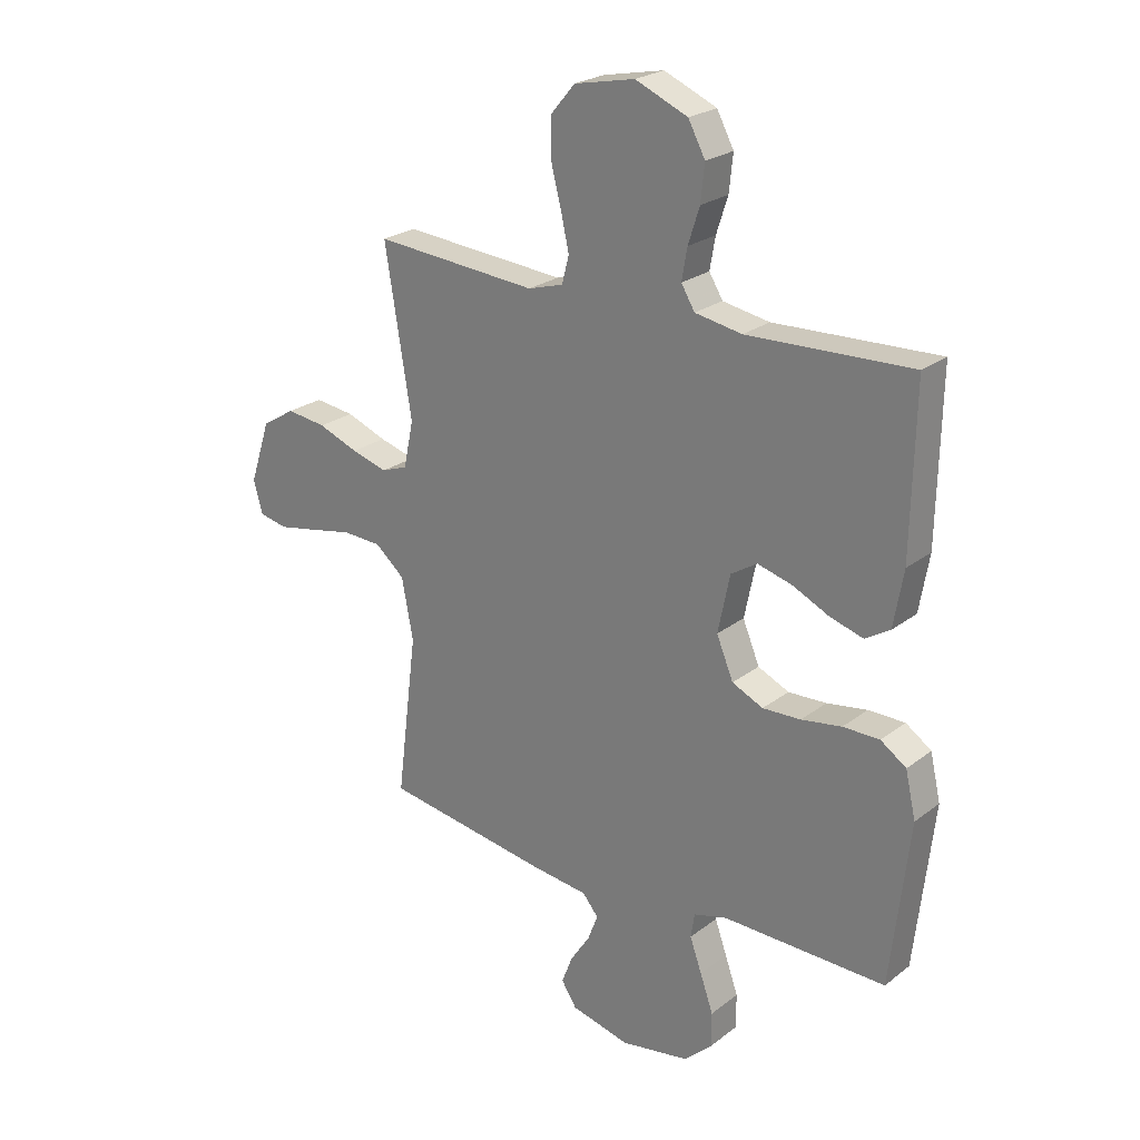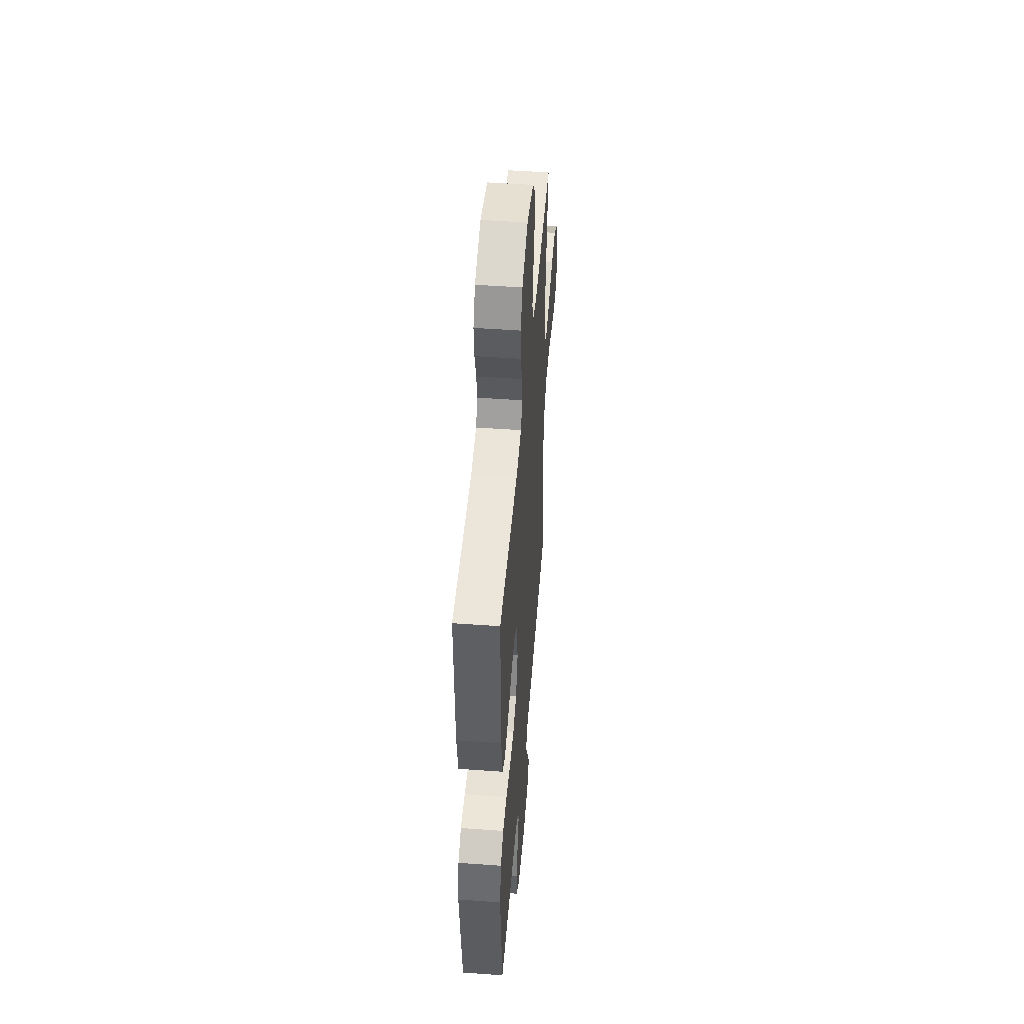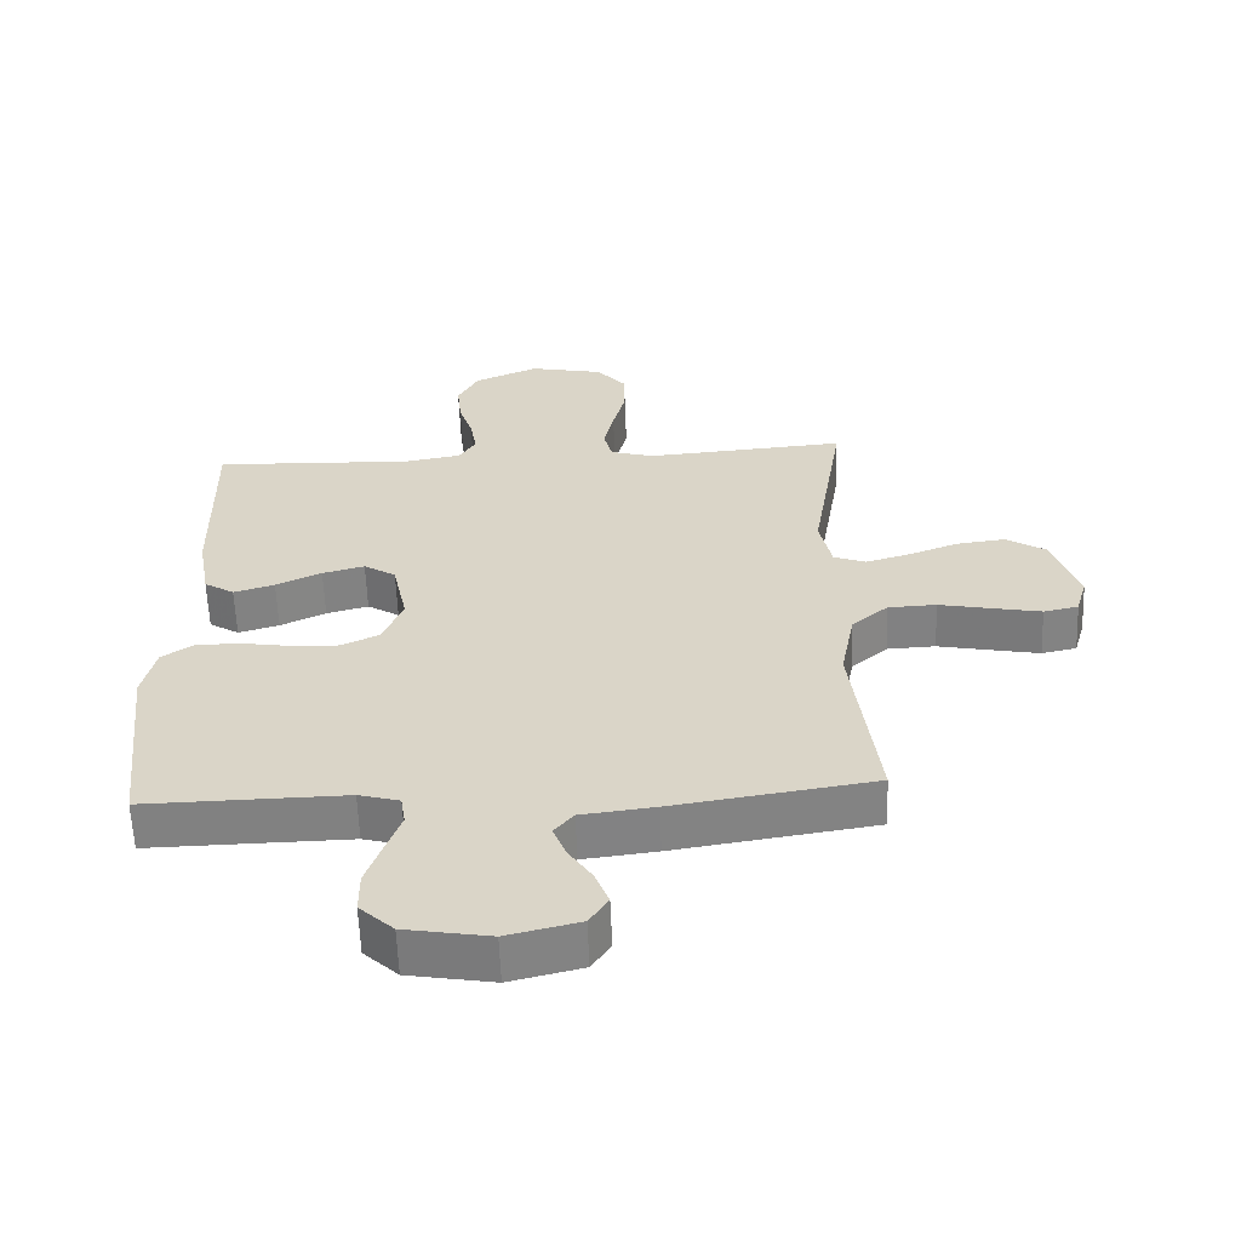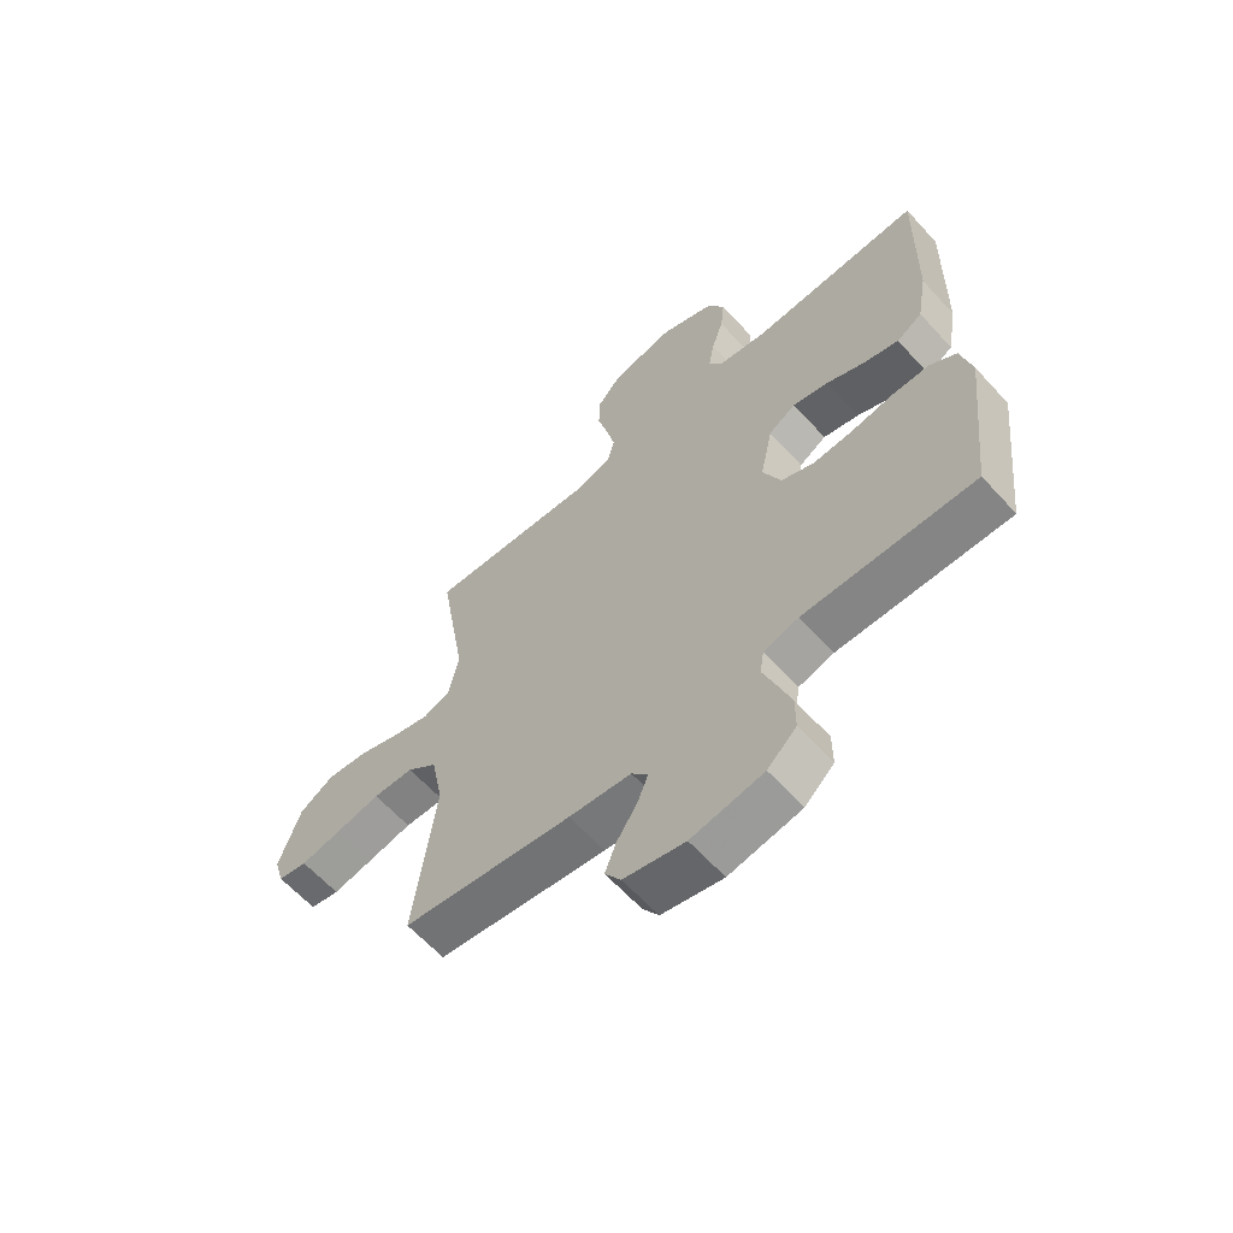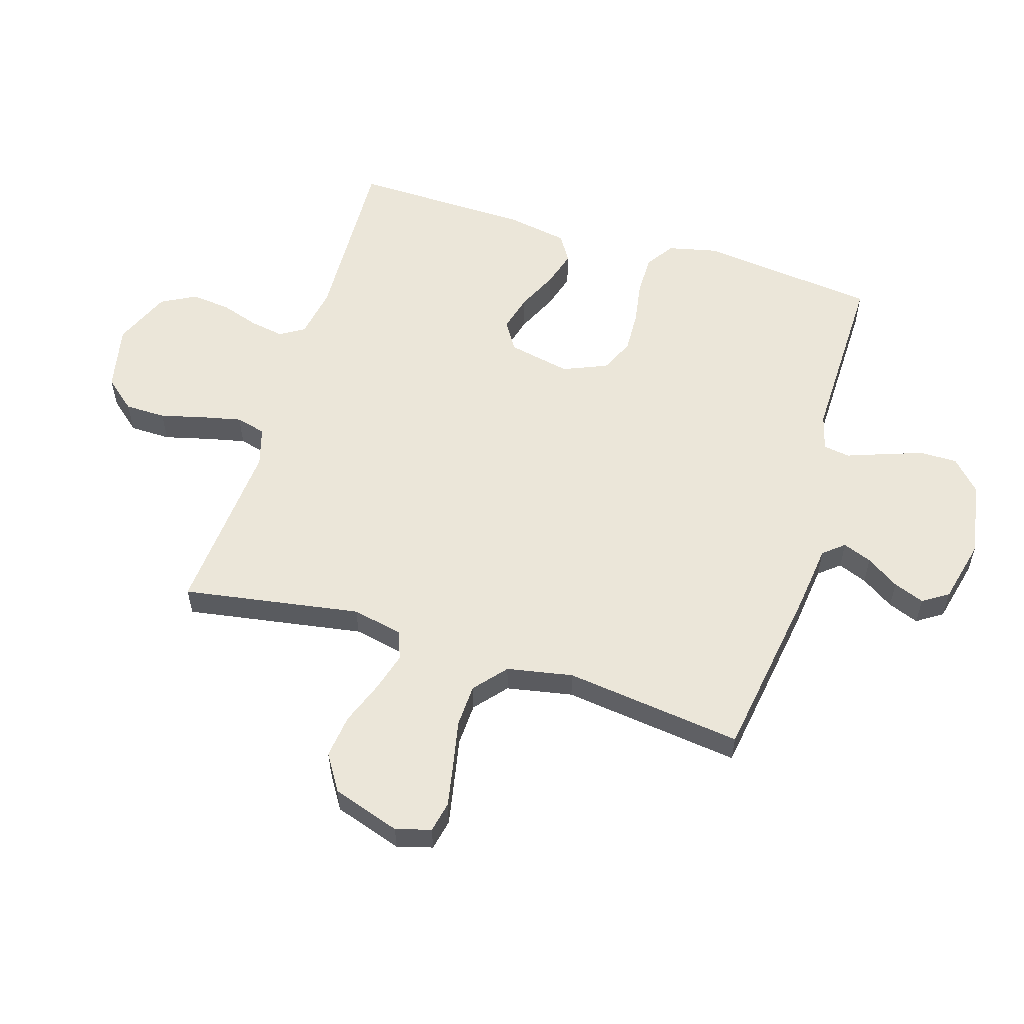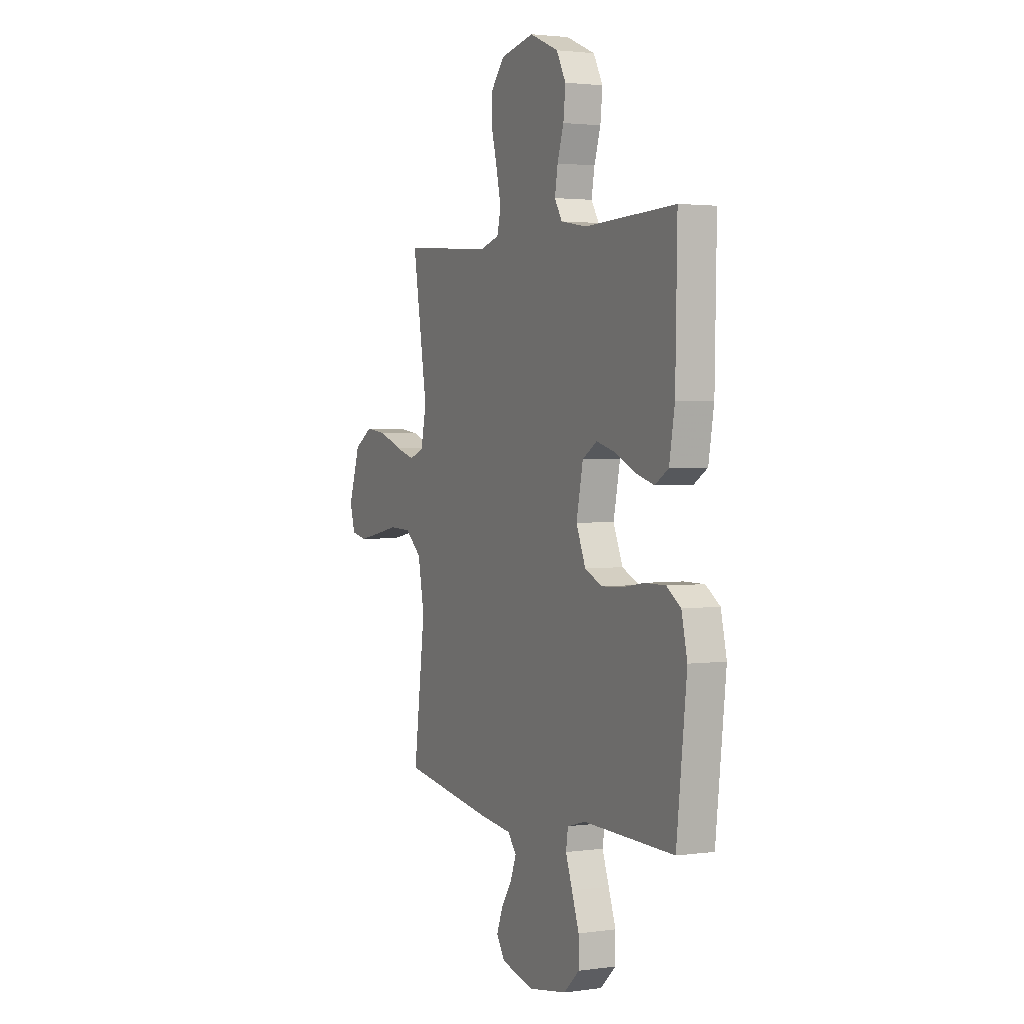
<metadata>
{"format":"obj","ext":"obj","renderer":"f3d","projection":"perspective","resolution":1024,"background":"white","views":[{"elev":24.0,"azim":-141.3,"up":"+Z"},{"elev":49.0,"azim":-85.4,"up":"+Z"},{"elev":-60.2,"azim":2.2,"up":"+Z"},{"elev":-62.5,"azim":-137.8,"up":"+Z"},{"elev":56.8,"azim":107.1,"up":"+Y"},{"elev":2.3,"azim":-116.0,"up":"+Z"}]}
</metadata>
<code>
v 0.5 0.07 0.5
v 0.451 0.07 0.2
v 0.469 0.07 0.115
v 0.517 0.07 0.097
v 0.583 0.07 0.116
v 0.657 0.07 0.144
v 0.73 0.07 0.153
v 0.791 0.07 0.115
v 0.829 0.07 0
v 0.812 0.07 -0.059
v 0.76 0.07 -0.07
v 0.688 0.07 -0.056
v 0.609 0.07 -0.04
v 0.537 0.07 -0.043
v 0.483 0.07 -0.089
v 0.462 0.07 -0.2
v 0.5 0.07 -0.5
v 0.2 0.07 -0.546
v 0.09 0.07 -0.559
v 0.061 0.07 -0.594
v 0.08 0.07 -0.643
v 0.116 0.07 -0.698
v 0.136 0.07 -0.75
v 0.108 0.07 -0.793
v 0 0.07 -0.819
v -0.127 0.07 -0.797
v -0.178 0.07 -0.749
v -0.178 0.07 -0.686
v -0.154 0.07 -0.618
v -0.132 0.07 -0.557
v -0.139 0.07 -0.512
v -0.2 0.07 -0.495
v -0.5 0.07 -0.5
v -0.534 0.07 -0.2
v -0.515 0.07 -0.117
v -0.468 0.07 -0.085
v -0.401 0.07 -0.085
v -0.327 0.07 -0.097
v -0.257 0.07 -0.1
v -0.2 0.07 -0.074
v -0.169 0.07 0
v -0.191 0.07 0.106
v -0.239 0.07 0.136
v -0.302 0.07 0.119
v -0.37 0.07 0.087
v -0.431 0.07 0.069
v -0.476 0.07 0.097
v -0.494 0.07 0.2
v -0.5 0.07 0.5
v -0.2 0.07 0.488
v -0.114 0.07 0.503
v -0.089 0.07 0.544
v -0.099 0.07 0.601
v -0.12 0.07 0.666
v -0.127 0.07 0.732
v -0.096 0.07 0.79
v 0 0.07 0.831
v 0.111 0.07 0.808
v 0.155 0.07 0.756
v 0.156 0.07 0.687
v 0.137 0.07 0.613
v 0.122 0.07 0.546
v 0.135 0.07 0.496
v 0.2 0.07 0.477
v 0.5 0 0.5
v 0.451 0 0.2
v 0.469 0 0.115
v 0.517 0 0.097
v 0.583 0 0.116
v 0.657 0 0.144
v 0.73 0 0.153
v 0.791 0 0.115
v 0.829 0 0
v 0.812 0 -0.059
v 0.76 0 -0.07
v 0.688 0 -0.056
v 0.609 0 -0.04
v 0.537 0 -0.043
v 0.483 0 -0.089
v 0.462 0 -0.2
v 0.5 0 -0.5
v 0.2 0 -0.546
v 0.09 0 -0.559
v 0.061 0 -0.594
v 0.08 0 -0.643
v 0.116 0 -0.698
v 0.136 0 -0.75
v 0.108 0 -0.793
v 0 0 -0.819
v -0.127 0 -0.797
v -0.178 0 -0.749
v -0.178 0 -0.686
v -0.154 0 -0.618
v -0.132 0 -0.557
v -0.139 0 -0.512
v -0.2 0 -0.495
v -0.5 0 -0.5
v -0.534 0 -0.2
v -0.515 0 -0.117
v -0.468 0 -0.085
v -0.401 0 -0.085
v -0.327 0 -0.097
v -0.257 0 -0.1
v -0.2 0 -0.074
v -0.169 0 0
v -0.191 0 0.106
v -0.239 0 0.136
v -0.302 0 0.119
v -0.37 0 0.087
v -0.431 0 0.069
v -0.476 0 0.097
v -0.494 0 0.2
v -0.5 0 0.5
v -0.2 0 0.488
v -0.114 0 0.503
v -0.089 0 0.544
v -0.099 0 0.601
v -0.12 0 0.666
v -0.127 0 0.732
v -0.096 0 0.79
v 0 0 0.831
v 0.111 0 0.808
v 0.155 0 0.756
v 0.156 0 0.687
v 0.137 0 0.613
v 0.122 0 0.546
v 0.135 0 0.496
v 0.2 0 0.477
f 59 60 61
f 58 59 61
f 57 58 61
f 56 57 61
f 55 56 61
f 54 55 61
f 53 54 61
f 52 53 61 62
f 51 52 62 63
f 48 49 50
f 47 48 50
f 46 47 50
f 45 46 50
f 44 45 50
f 51 63 64
f 50 51 64
f 44 50 64
f 43 44 64
f 36 37 38
f 35 36 38
f 34 35 38
f 33 34 38
f 32 33 38
f 31 32 38 39
f 28 29 30
f 27 28 30
f 26 27 30
f 25 26 30
f 24 25 30
f 23 24 30
f 22 23 30
f 21 22 30
f 20 21 30 31
f 31 39 40
f 20 31 40
f 19 20 40
f 19 40 41
f 18 19 41
f 17 18 41
f 16 17 41
f 11 12 13
f 10 11 13
f 9 10 13
f 8 9 13
f 7 8 13
f 6 7 13
f 5 6 13
f 4 5 13 14
f 3 4 14 15
f 64 1 2
f 43 64 2
f 42 43 2
f 16 41 42
f 15 16 42
f 3 15 42
f 2 3 42
f 125 124 123
f 125 123 122
f 125 122 121
f 125 121 120
f 125 120 119
f 125 119 118
f 125 118 117
f 126 125 117 116
f 127 126 116 115
f 114 113 112
f 114 112 111
f 114 111 110
f 114 110 109
f 114 109 108
f 128 127 115
f 128 115 114
f 128 114 108
f 128 108 107
f 102 101 100
f 102 100 99
f 102 99 98
f 102 98 97
f 102 97 96
f 103 102 96 95
f 94 93 92
f 94 92 91
f 94 91 90
f 94 90 89
f 94 89 88
f 94 88 87
f 94 87 86
f 94 86 85
f 95 94 85 84
f 104 103 95
f 104 95 84
f 104 84 83
f 105 104 83
f 105 83 82
f 105 82 81
f 105 81 80
f 77 76 75
f 77 75 74
f 77 74 73
f 77 73 72
f 77 72 71
f 77 71 70
f 77 70 69
f 78 77 69 68
f 79 78 68 67
f 66 65 128
f 66 128 107
f 66 107 106
f 106 105 80
f 106 80 79
f 106 79 67
f 106 67 66
f 1 65 66 2
f 2 66 67 3
f 3 67 68 4
f 4 68 69 5
f 5 69 70 6
f 6 70 71 7
f 7 71 72 8
f 8 72 73 9
f 9 73 74 10
f 10 74 75 11
f 11 75 76 12
f 12 76 77 13
f 13 77 78 14
f 14 78 79 15
f 15 79 80 16
f 16 80 81 17
f 17 81 82 18
f 18 82 83 19
f 19 83 84 20
f 20 84 85 21
f 21 85 86 22
f 22 86 87 23
f 23 87 88 24
f 24 88 89 25
f 25 89 90 26
f 26 90 91 27
f 27 91 92 28
f 28 92 93 29
f 29 93 94 30
f 30 94 95 31
f 31 95 96 32
f 32 96 97 33
f 33 97 98 34
f 34 98 99 35
f 35 99 100 36
f 36 100 101 37
f 37 101 102 38
f 38 102 103 39
f 39 103 104 40
f 40 104 105 41
f 41 105 106 42
f 42 106 107 43
f 43 107 108 44
f 44 108 109 45
f 45 109 110 46
f 46 110 111 47
f 47 111 112 48
f 48 112 113 49
f 49 113 114 50
f 50 114 115 51
f 51 115 116 52
f 52 116 117 53
f 53 117 118 54
f 54 118 119 55
f 55 119 120 56
f 56 120 121 57
f 57 121 122 58
f 58 122 123 59
f 59 123 124 60
f 60 124 125 61
f 61 125 126 62
f 62 126 127 63
f 63 127 128 64
f 64 128 65 1

</code>
